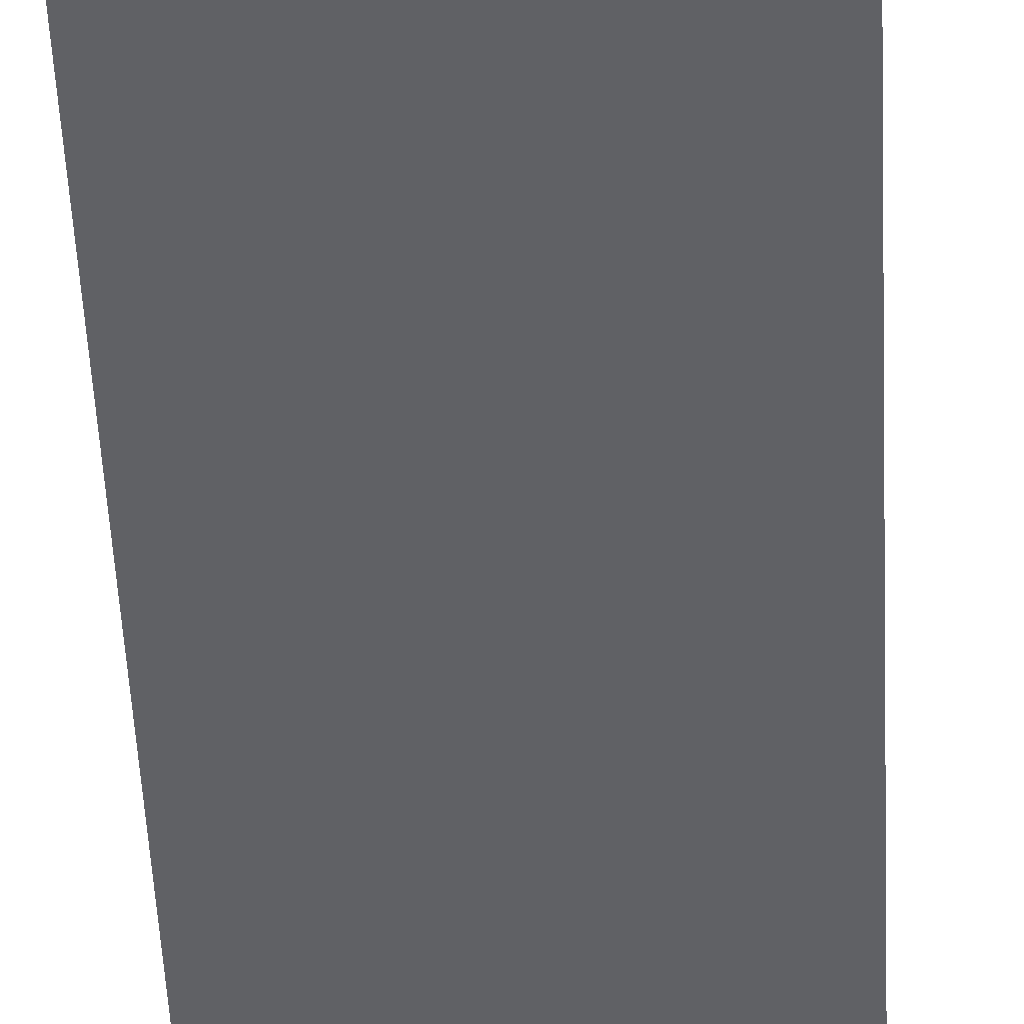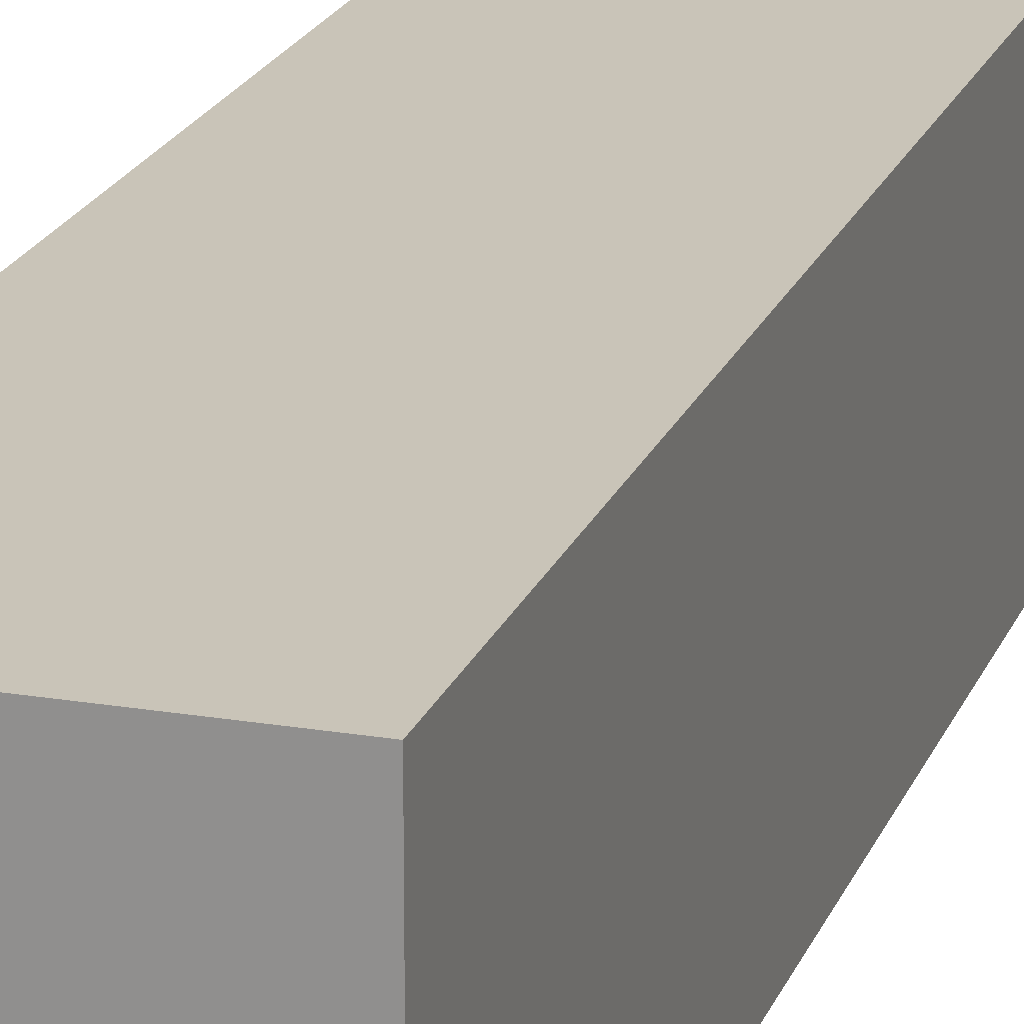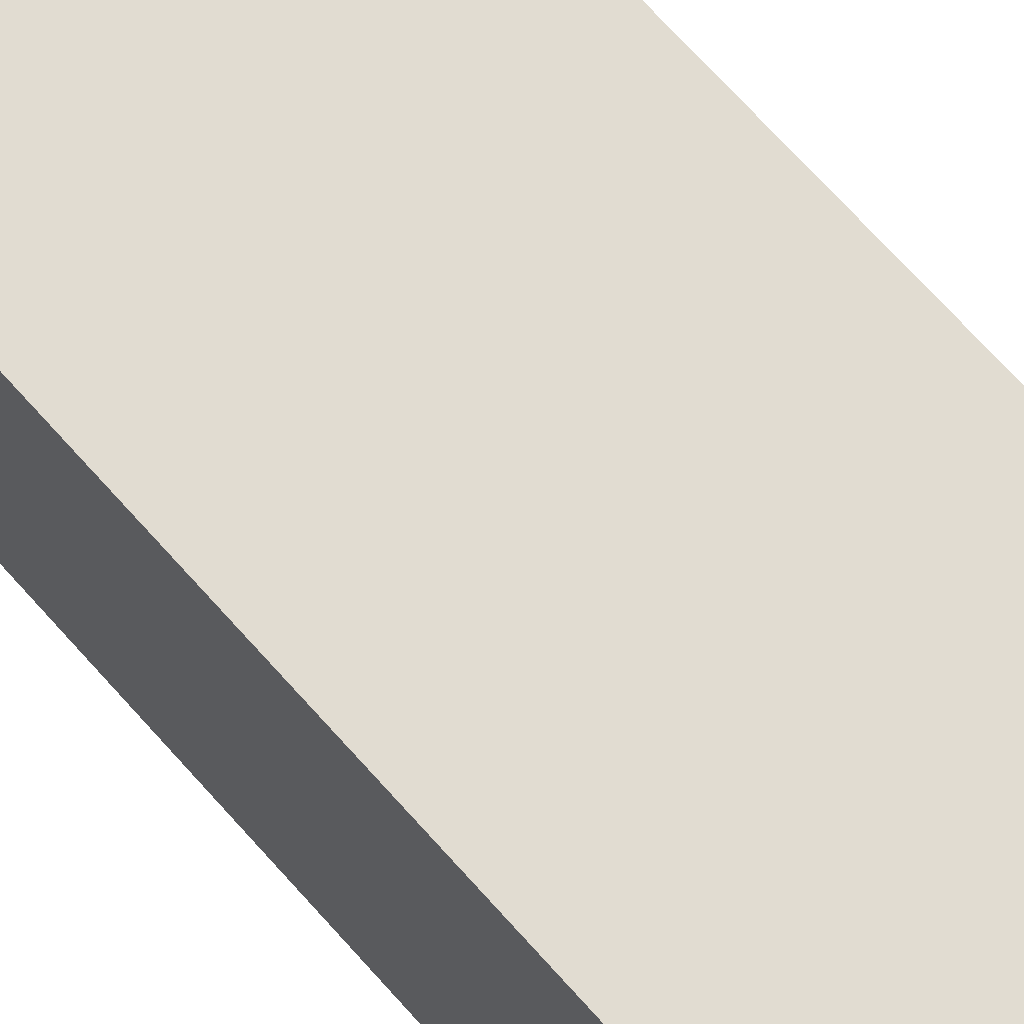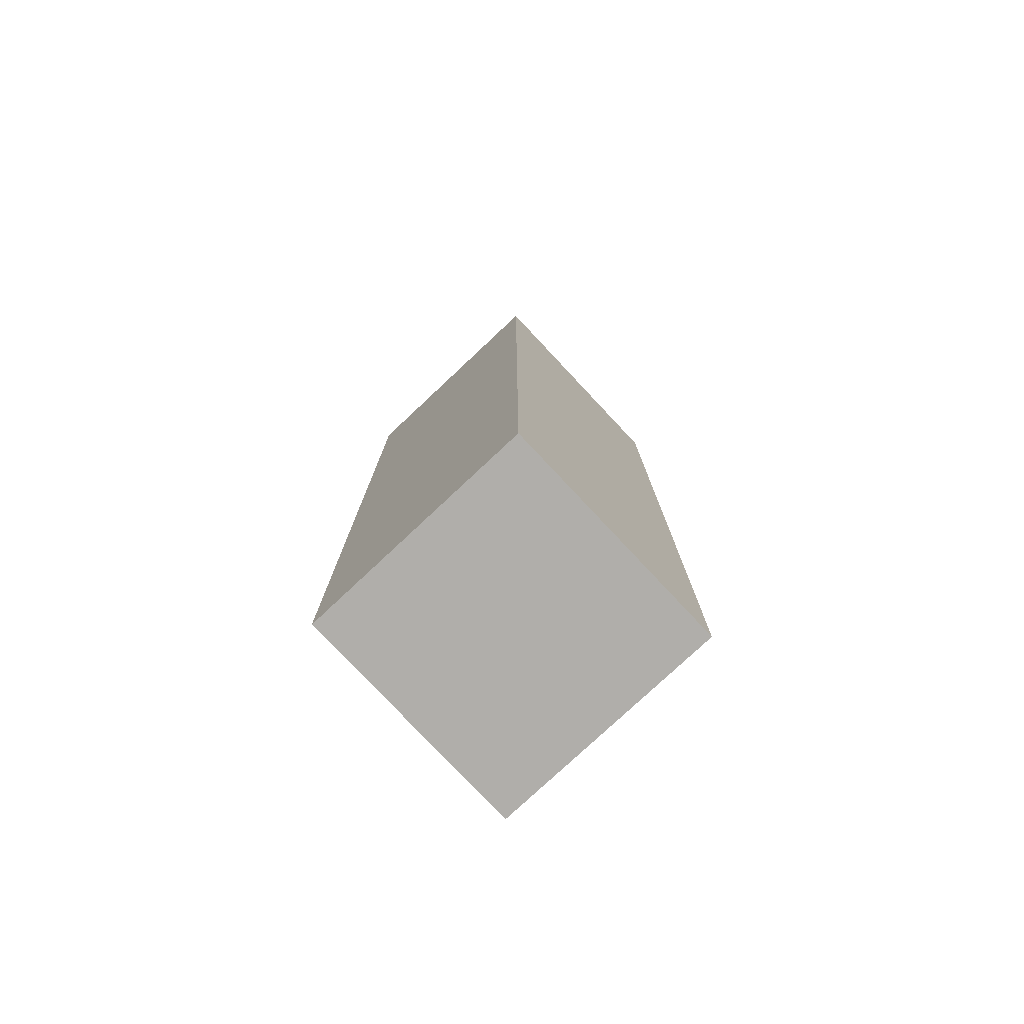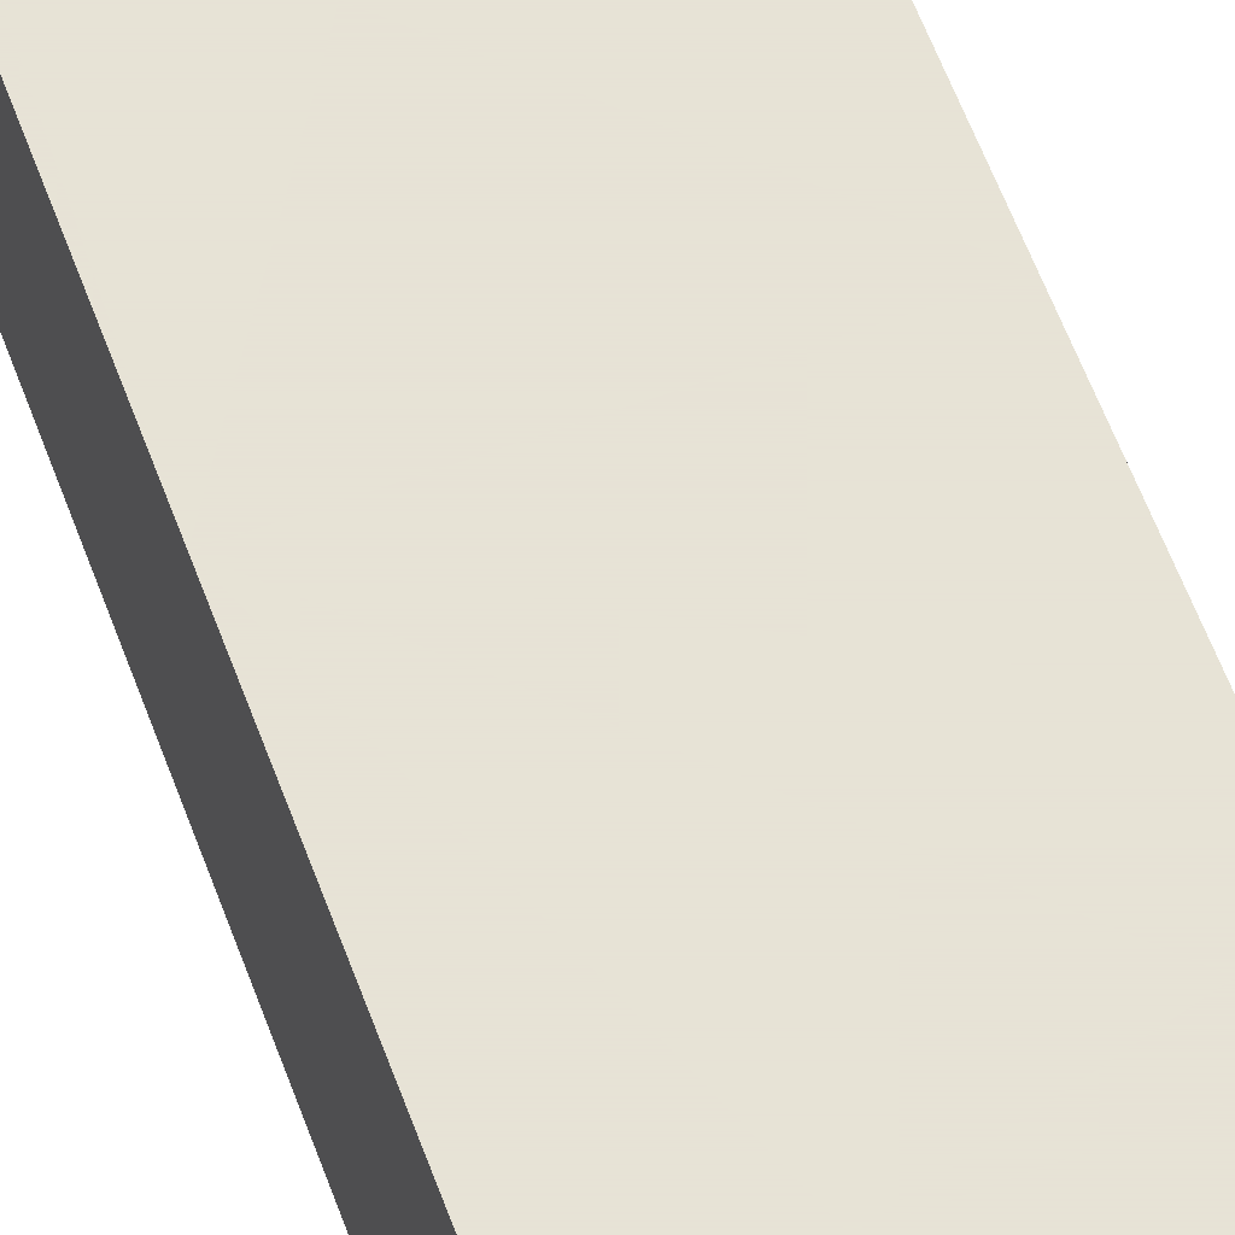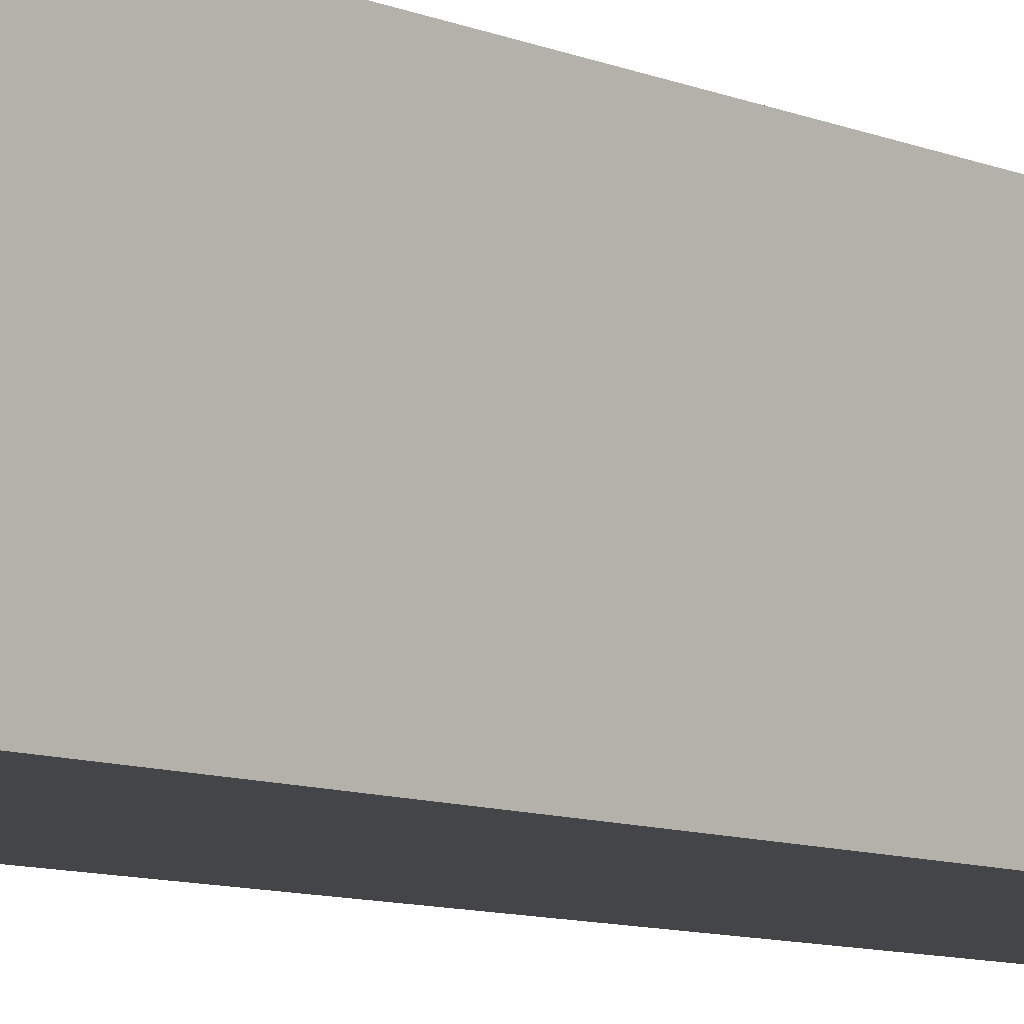
<metadata>
{"format":"obj","ext":"obj","renderer":"f3d","projection":"perspective","resolution":1024,"background":"white","views":[{"elev":-48.4,"azim":2.6,"up":"+Z"},{"elev":20.1,"azim":-162.8,"up":"+Z"},{"elev":69.3,"azim":-41.6,"up":"+Z"},{"elev":-77.9,"azim":-46.8,"up":"+Y"},{"elev":62.8,"azim":159.4,"up":"+Z"},{"elev":-8.9,"azim":41.5,"up":"+Z"}]}
</metadata>
<code>
o ske_box
v -0.25 -1 0.25
v -0.25 1 0.25
v -0.25 -1 -0.25
v -0.25 1 -0.25
v 0.25 -1 0.25
v 0.25 1 0.25
v 0.25 -1 -0.25
v 0.25 1 -0.25
v -0.25 -0.5 0.25
v -0.25 0 0.25
v -0.25 0.5 0.25
v -0.25 0.5 -0.25
v -0.25 0 -0.25
v -0.25 -0.5 -0.25
v 0.25 0.5 -0.25
v 0.25 0 -0.25
v 0.25 -0.5 -0.25
v 0.25 0.5 0.25
v 0.25 0 0.25
v 0.25 -0.5 0.25
f 14 3 1
f 17 7 3
f 20 5 7
f 9 1 5
f 3 7 5
f 8 4 2
f 2 11 18
f 11 10 19
f 10 9 20
f 6 18 15
f 18 19 16
f 19 20 17
f 8 15 12
f 15 16 13
f 16 17 14
f 4 12 11
f 12 13 10
f 13 14 9
f 9 14 1
f 14 17 3
f 17 20 7
f 20 9 5
f 1 3 5
f 6 8 2
f 6 2 18
f 18 11 19
f 19 10 20
f 8 6 15
f 15 18 16
f 16 19 17
f 4 8 12
f 12 15 13
f 13 16 14
f 2 4 11
f 11 12 10
f 10 13 9

</code>
